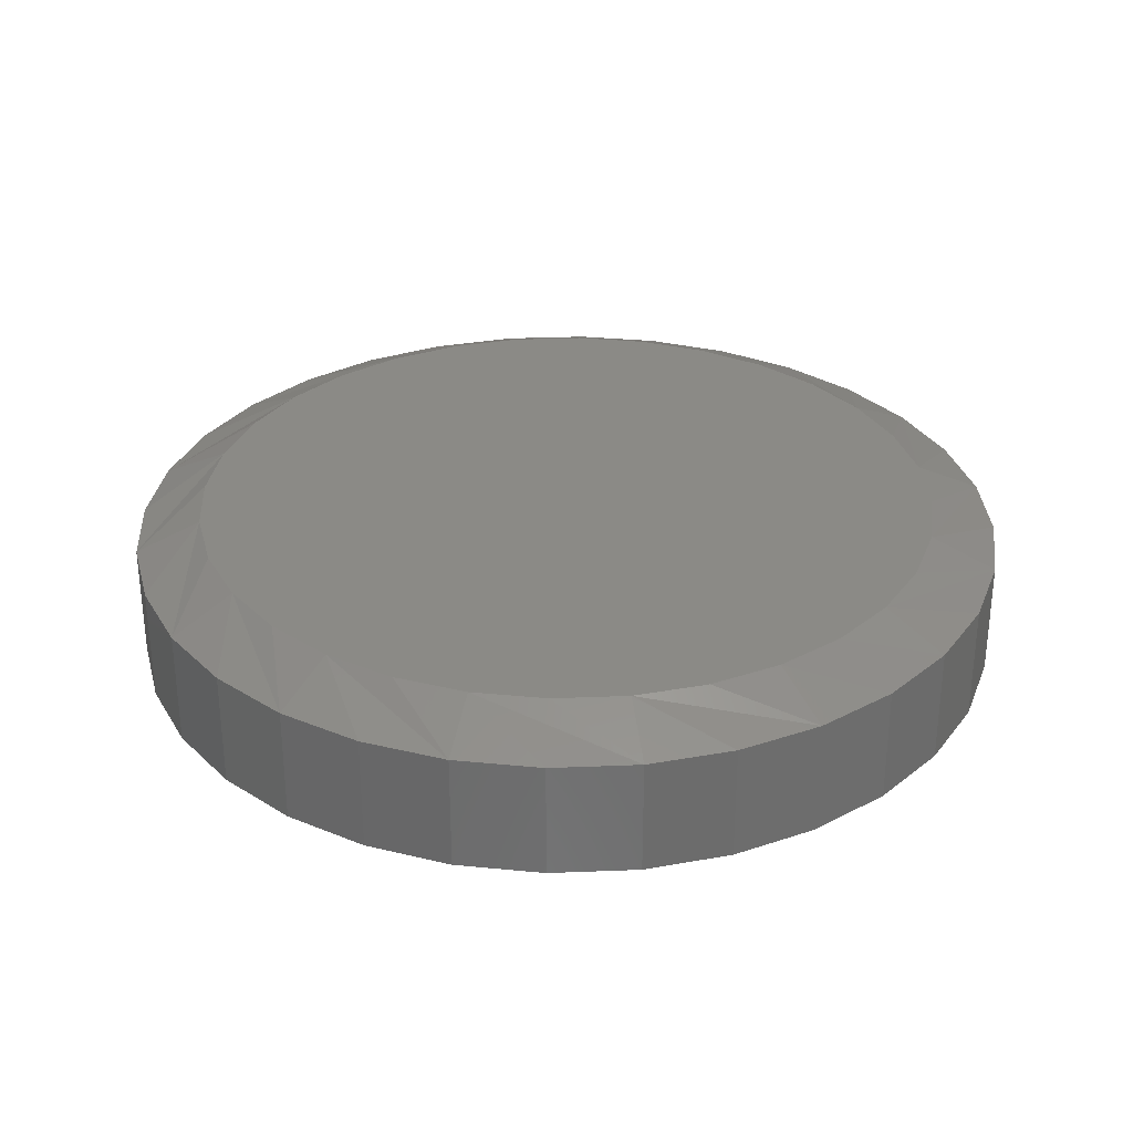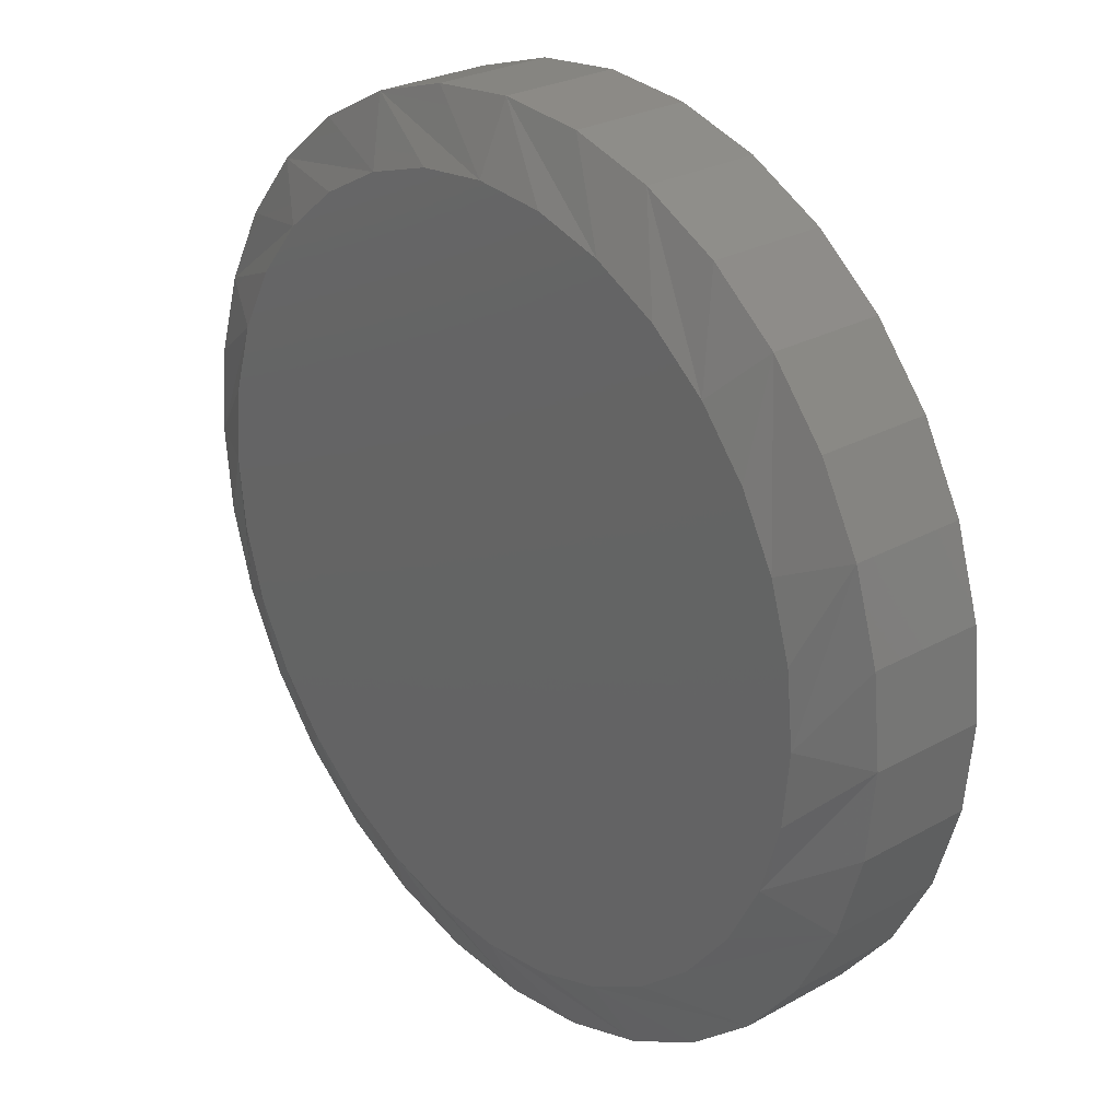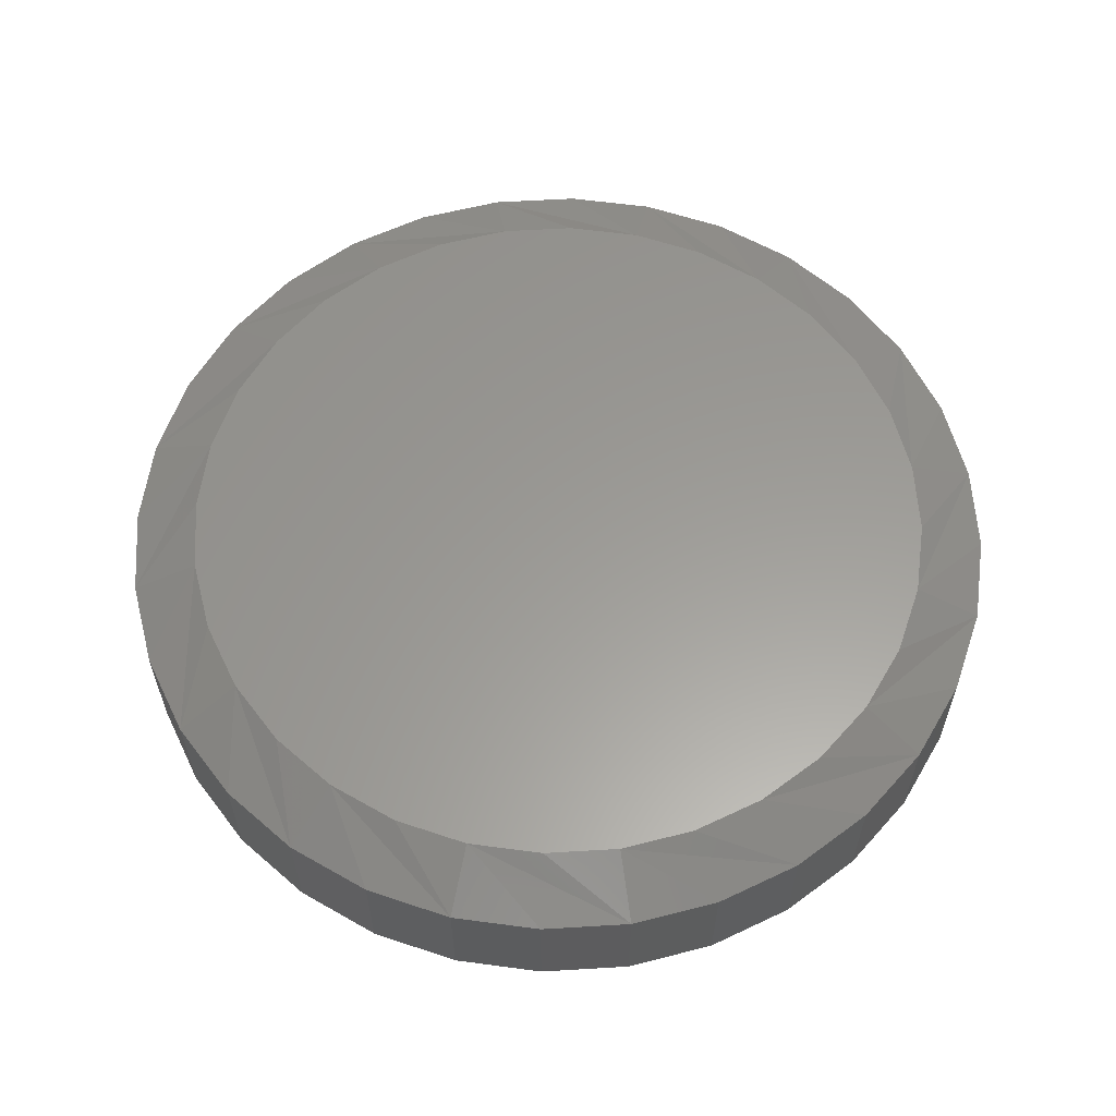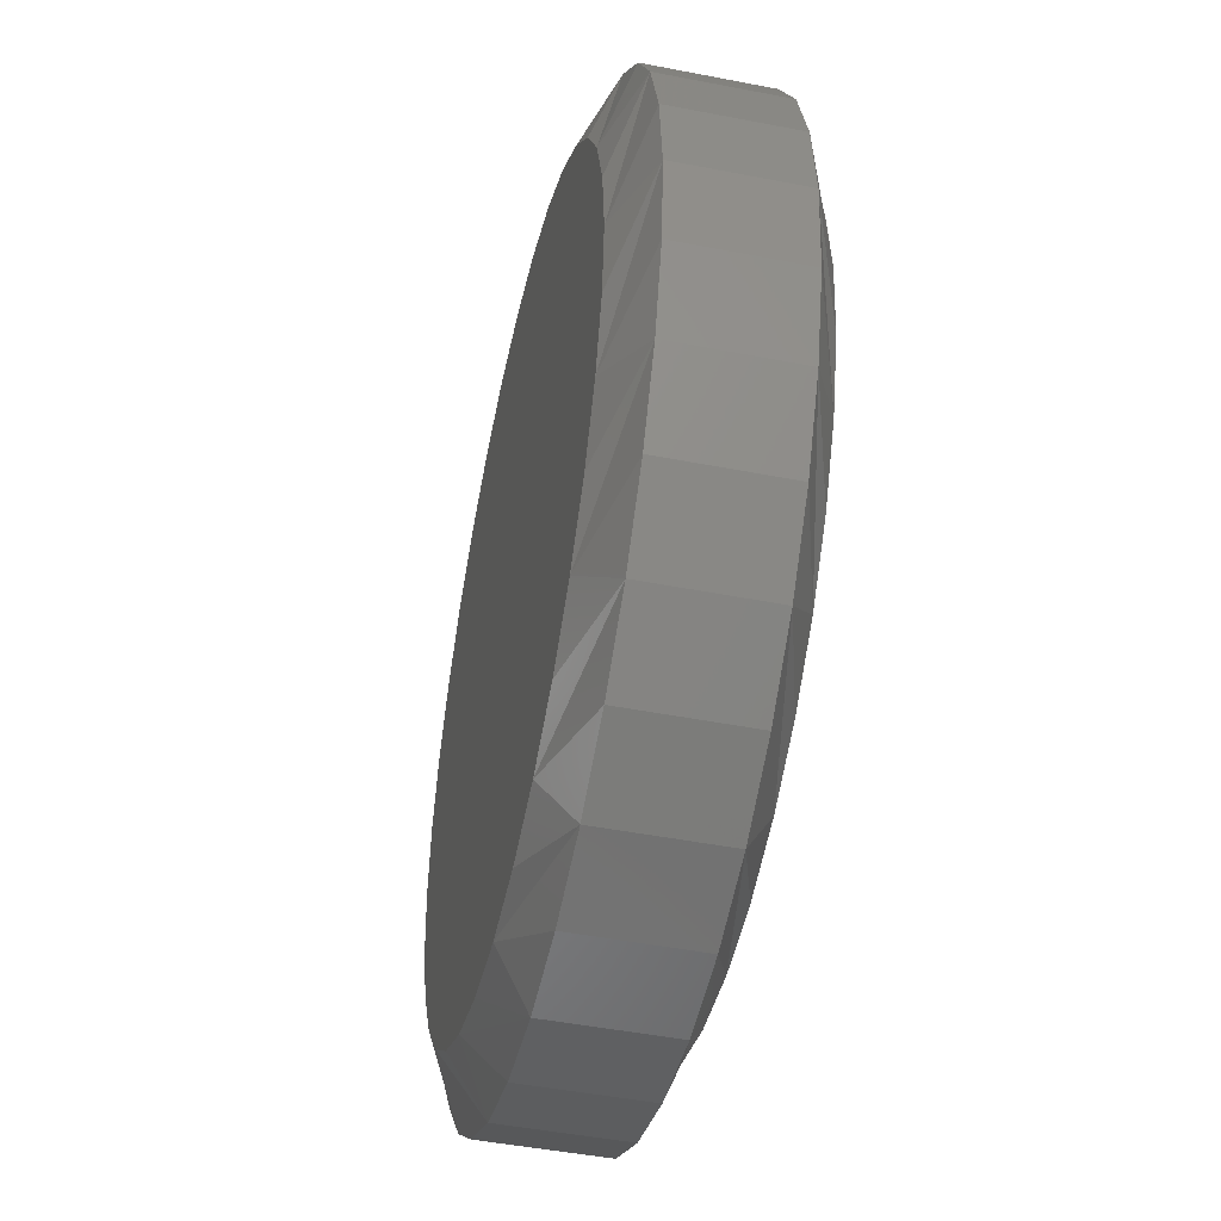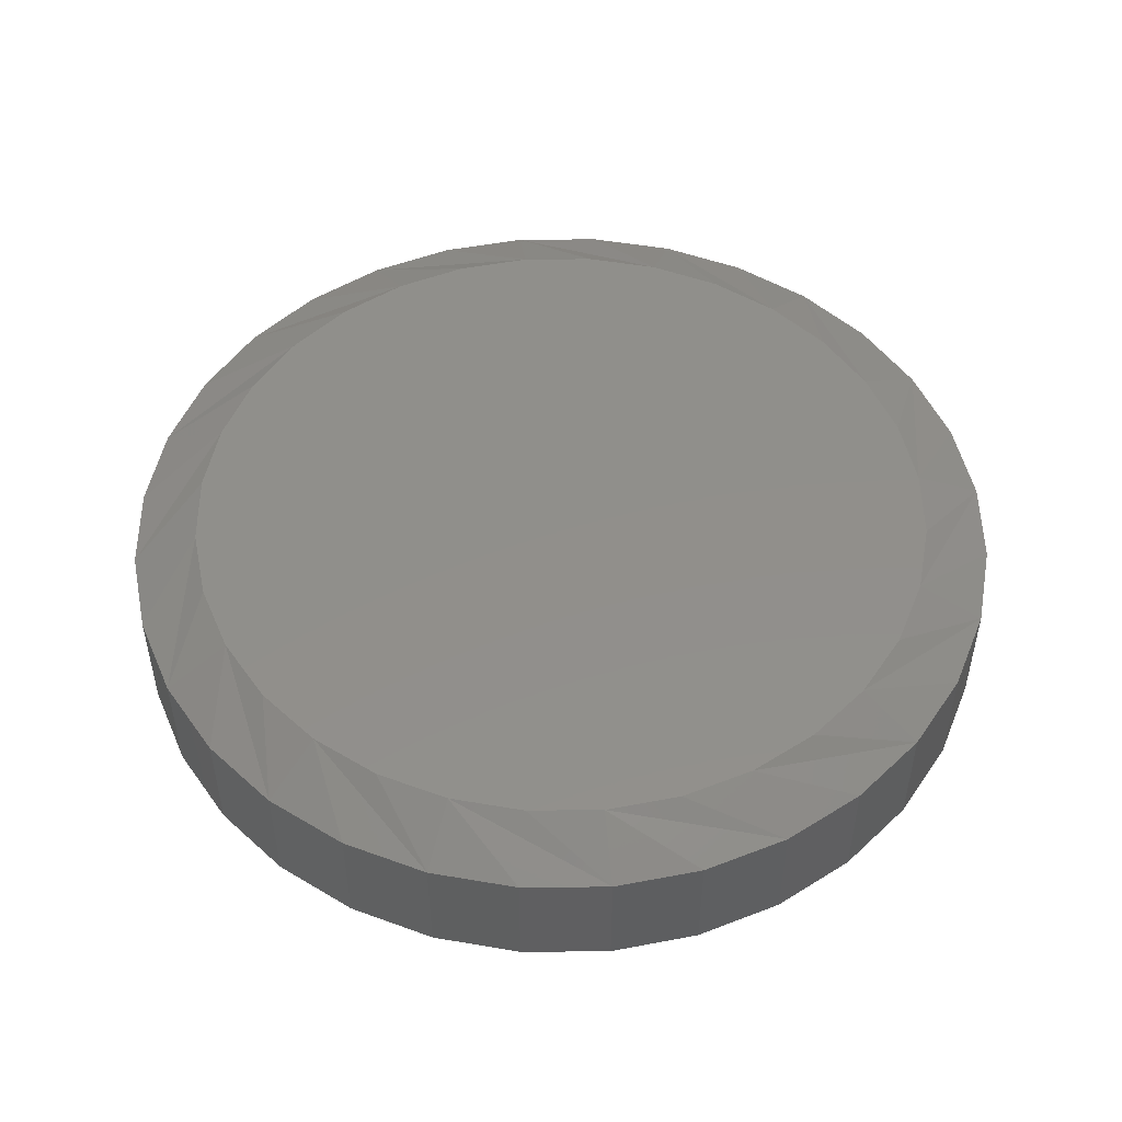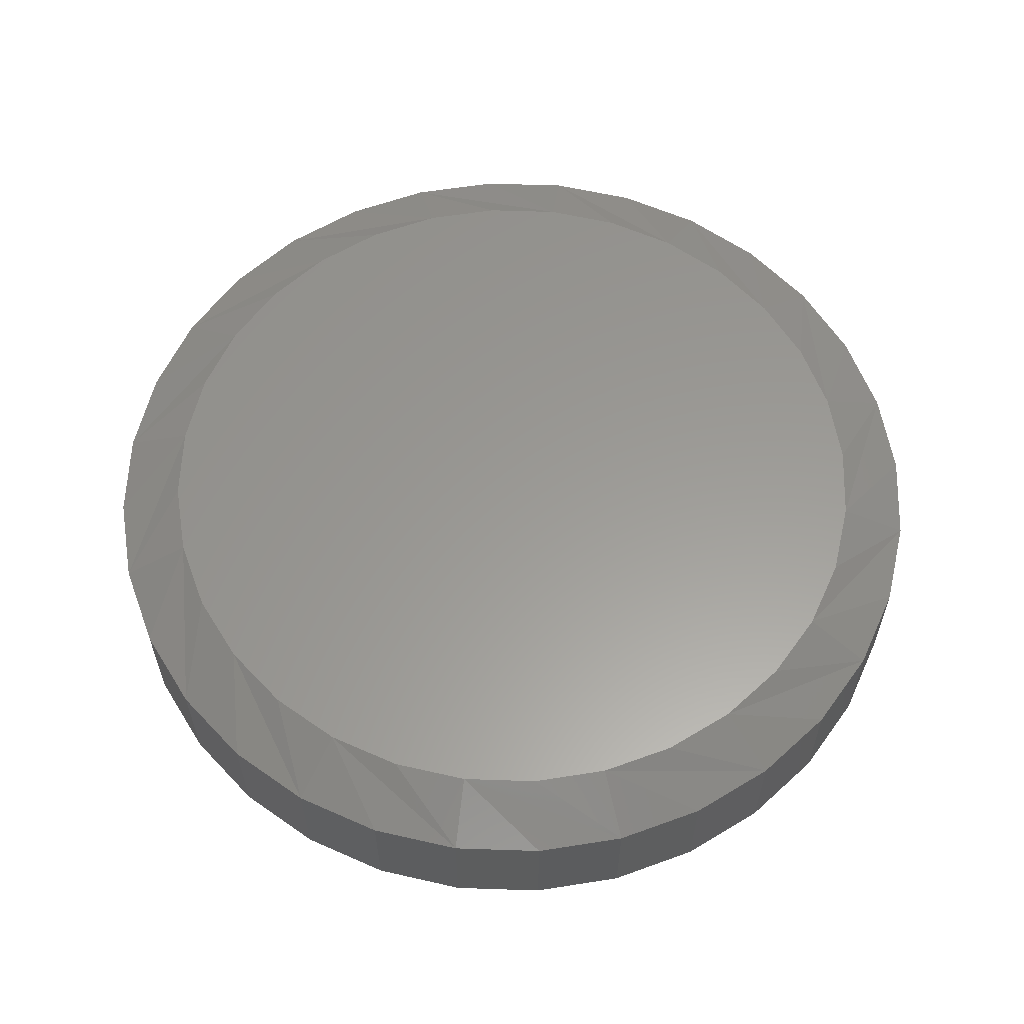
<metadata>
{"format":"stl","ext":"stl","renderer":"f3d","projection":"perspective","resolution":1024,"background":"white","views":[{"elev":30.9,"azim":103.6,"up":"+Z"},{"elev":26.5,"azim":48.8,"up":"+Y"},{"elev":59.9,"azim":-144.1,"up":"+Z"},{"elev":-47.3,"azim":77.6,"up":"+Y"},{"elev":50.2,"azim":106.3,"up":"+Z"},{"elev":59.6,"azim":52.6,"up":"+Z"}]}
</metadata>
<code>
# stl→obj: 128 verts, 252 faces
v 0.4786 -1.16e-16 0.03125
v 0.4786 -1.16e-16 0.1562
v 0.4695 -0.09241 0.03125
v 0.4695 -0.09241 0.1562
v 0.4426 -0.1813 0.03125
v 0.4426 -0.1813 0.1562
v 0.3988 -0.2632 0.03125
v 0.3988 -0.2632 0.1562
v 0.3399 -0.3349 0.03125
v 0.3399 -0.3349 0.1562
v 0.2681 -0.3939 0.03125
v 0.2681 -0.3939 0.1562
v 0.1862 -0.4376 0.03125
v 0.1862 -0.4376 0.1562
v 0.09735 -0.4646 0.03125
v 0.09735 -0.4646 0.1562
v 0.004934 -0.4737 0.03125
v 0.004934 -0.4737 0.1562
v -0.08748 -0.4646 0.03125
v -0.08748 -0.4646 0.1562
v -0.1763 -0.4376 0.03125
v -0.1763 -0.4376 0.1562
v -0.2582 -0.3939 0.03125
v -0.2582 -0.3939 0.1562
v -0.33 -0.3349 0.03125
v -0.33 -0.3349 0.1562
v -0.3889 -0.2632 0.03125
v -0.3889 -0.2632 0.1562
v -0.4327 -0.1813 0.03125
v -0.4327 -0.1813 0.1562
v -0.4596 -0.09241 0.03125
v -0.4596 -0.09241 0.1562
v -0.4688 5.801e-17 0.03125
v -0.4688 5.801e-17 0.1562
v -0.4596 0.09241 0.03125
v -0.4596 0.09241 0.1562
v -0.4327 0.1813 0.03125
v -0.4327 0.1813 0.1562
v -0.3889 0.2632 0.03125
v -0.3889 0.2632 0.1562
v -0.33 0.3349 0.03125
v -0.33 0.3349 0.1562
v -0.2582 0.3939 0.03125
v -0.2582 0.3939 0.1562
v -0.1763 0.4376 0.03125
v -0.1763 0.4376 0.1562
v -0.08748 0.4646 0.03125
v -0.08748 0.4646 0.1562
v 0.004934 0.4737 0.03125
v 0.004934 0.4737 0.1562
v 0.09735 0.4646 0.03125
v 0.09735 0.4646 0.1562
v 0.1862 0.4376 0.03125
v 0.1862 0.4376 0.1562
v 0.2681 0.3939 0.03125
v 0.2681 0.3939 0.1562
v 0.3399 0.3349 0.03125
v 0.3399 0.3349 0.1562
v 0.3988 0.2632 0.03125
v 0.3988 0.2632 0.1562
v 0.4426 0.1813 0.03125
v 0.4426 0.1813 0.1562
v 0.4695 0.09241 0.03125
v 0.4695 0.09241 0.1562
v -0.07376 0.3956 0.1875
v 0.08363 0.3956 0.1875
v 0.004934 0.4034 0.1875
v 0.1593 0.3727 0.1875
v -0.1494 0.3727 0.1875
v 0.229 0.3354 0.1875
v -0.2192 0.3354 0.1875
v 0.2902 0.2852 0.1875
v -0.2803 0.2852 0.1875
v 0.3403 0.2241 0.1875
v -0.3305 0.2241 0.1875
v 0.3776 0.1544 0.1875
v -0.3677 0.1544 0.1875
v 0.4006 0.07869 0.1875
v -0.3907 0.07869 0.1875
v 0.4083 -1.221e-17 0.1875
v -0.3984 -8.962e-09 0.1875
v 0.4006 -0.07869 0.1875
v -0.3907 -0.07869 0.1875
v 0.3776 -0.1544 0.1875
v -0.3677 -0.1544 0.1875
v 0.3403 -0.2241 0.1875
v -0.3305 -0.2241 0.1875
v 0.2902 -0.2852 0.1875
v -0.2803 -0.2852 0.1875
v 0.229 -0.3354 0.1875
v -0.2192 -0.3354 0.1875
v 0.1593 -0.3727 0.1875
v -0.1494 -0.3727 0.1875
v 0.08363 -0.3956 0.1875
v -0.07376 -0.3956 0.1875
v 0.004934 -0.4034 0.1875
v 0.004934 0.4034 0
v 0.08363 0.3956 0
v -0.07376 0.3956 0
v 0.004934 -0.4034 0
v -0.07376 -0.3956 0
v 0.08363 -0.3956 0
v -0.1494 -0.3727 0
v 0.1593 -0.3727 0
v -0.2192 -0.3354 0
v 0.229 -0.3354 0
v -0.2803 -0.2852 0
v 0.2902 -0.2852 0
v -0.3305 -0.2241 0
v 0.3403 -0.2241 0
v -0.3677 -0.1544 0
v 0.3776 -0.1544 0
v -0.3907 -0.07869 0
v 0.4006 -0.07869 0
v -0.3984 -8.962e-09 0
v 0.4083 -1.221e-17 0
v -0.3907 0.07869 0
v 0.4006 0.07869 0
v -0.3677 0.1544 0
v 0.3776 0.1544 0
v -0.3305 0.2241 0
v 0.3403 0.2241 0
v -0.2803 0.2852 0
v 0.2902 0.2852 0
v -0.2192 0.3354 0
v 0.229 0.3354 0
v -0.1494 0.3727 0
v 0.1593 0.3727 0
f 1 2 3
f 3 2 4
f 3 4 5
f 5 4 6
f 5 6 7
f 7 6 8
f 7 8 9
f 9 8 10
f 9 10 11
f 11 10 12
f 11 12 13
f 13 12 14
f 13 14 15
f 15 14 16
f 15 16 17
f 17 16 18
f 17 18 19
f 19 18 20
f 19 20 21
f 21 20 22
f 21 22 23
f 23 22 24
f 23 24 25
f 25 24 26
f 25 26 27
f 27 26 28
f 27 28 29
f 29 28 30
f 29 30 31
f 31 30 32
f 31 32 33
f 33 32 34
f 33 34 35
f 35 34 36
f 35 36 37
f 37 36 38
f 37 38 39
f 39 38 40
f 39 40 41
f 41 40 42
f 41 42 43
f 43 42 44
f 43 44 45
f 45 44 46
f 45 46 47
f 47 46 48
f 47 48 49
f 49 48 50
f 49 50 51
f 51 50 52
f 51 52 53
f 53 52 54
f 53 54 55
f 55 54 56
f 55 56 57
f 57 56 58
f 57 58 59
f 59 58 60
f 59 60 61
f 61 60 62
f 61 62 63
f 63 62 64
f 63 64 1
f 1 64 2
f 65 66 67
f 66 65 68
f 68 65 69
f 68 69 70
f 70 69 71
f 70 71 72
f 72 71 73
f 72 73 74
f 74 73 75
f 74 75 76
f 76 75 77
f 76 77 78
f 78 77 79
f 78 79 80
f 80 79 81
f 80 81 82
f 82 81 83
f 82 83 84
f 84 83 85
f 84 85 86
f 86 85 87
f 86 87 88
f 88 87 89
f 88 89 90
f 90 89 91
f 90 91 92
f 92 91 93
f 92 93 94
f 94 93 95
f 94 95 96
f 84 6 4
f 34 32 81
f 85 30 28
f 89 26 24
f 93 22 20
f 96 18 16
f 92 14 12
f 88 10 8
f 80 82 2
f 2 82 84
f 2 84 4
f 85 83 30
f 30 83 81
f 30 81 32
f 89 87 26
f 26 87 85
f 26 85 28
f 93 91 22
f 22 91 89
f 22 89 24
f 96 95 18
f 18 95 93
f 18 93 20
f 92 94 14
f 14 94 96
f 14 96 16
f 88 90 10
f 10 90 92
f 10 92 12
f 84 86 6
f 6 86 88
f 6 88 8
f 77 38 36
f 2 64 80
f 76 62 60
f 72 58 56
f 68 54 52
f 67 50 48
f 69 46 44
f 73 42 40
f 81 79 34
f 34 79 77
f 34 77 36
f 76 78 62
f 62 78 80
f 62 80 64
f 72 74 58
f 58 74 76
f 58 76 60
f 68 70 54
f 54 70 72
f 54 72 56
f 67 66 50
f 50 66 68
f 50 68 52
f 69 65 46
f 46 65 67
f 46 67 48
f 73 71 42
f 42 71 69
f 42 69 44
f 77 75 38
f 38 75 73
f 38 73 40
f 97 98 99
f 100 101 102
f 102 101 103
f 102 103 104
f 104 103 105
f 104 105 106
f 106 105 107
f 106 107 108
f 108 107 109
f 108 109 110
f 110 109 111
f 110 111 112
f 112 111 113
f 112 113 114
f 114 113 115
f 114 115 116
f 116 115 117
f 116 117 118
f 118 117 119
f 118 119 120
f 120 119 121
f 120 121 122
f 122 121 123
f 122 123 124
f 124 123 125
f 124 125 126
f 126 125 127
f 126 127 128
f 128 127 99
f 128 99 98
f 3 5 112
f 33 115 31
f 27 29 111
f 23 25 107
f 19 21 103
f 15 17 100
f 11 13 104
f 7 9 108
f 3 112 1
f 1 112 114
f 1 114 116
f 31 115 29
f 29 115 113
f 29 113 111
f 27 111 25
f 25 111 109
f 25 109 107
f 23 107 21
f 21 107 105
f 21 105 103
f 19 103 17
f 17 103 101
f 17 101 100
f 15 100 13
f 13 100 102
f 13 102 104
f 11 104 9
f 9 104 106
f 9 106 108
f 7 108 5
f 5 108 110
f 5 110 112
f 35 37 119
f 1 116 63
f 59 61 120
f 55 57 124
f 51 53 128
f 47 49 97
f 43 45 127
f 39 41 123
f 35 119 33
f 33 119 117
f 33 117 115
f 63 116 61
f 61 116 118
f 61 118 120
f 59 120 57
f 57 120 122
f 57 122 124
f 55 124 53
f 53 124 126
f 53 126 128
f 51 128 49
f 49 128 98
f 49 98 97
f 47 97 45
f 45 97 99
f 45 99 127
f 43 127 41
f 41 127 125
f 41 125 123
f 39 123 37
f 37 123 121
f 37 121 119

</code>
